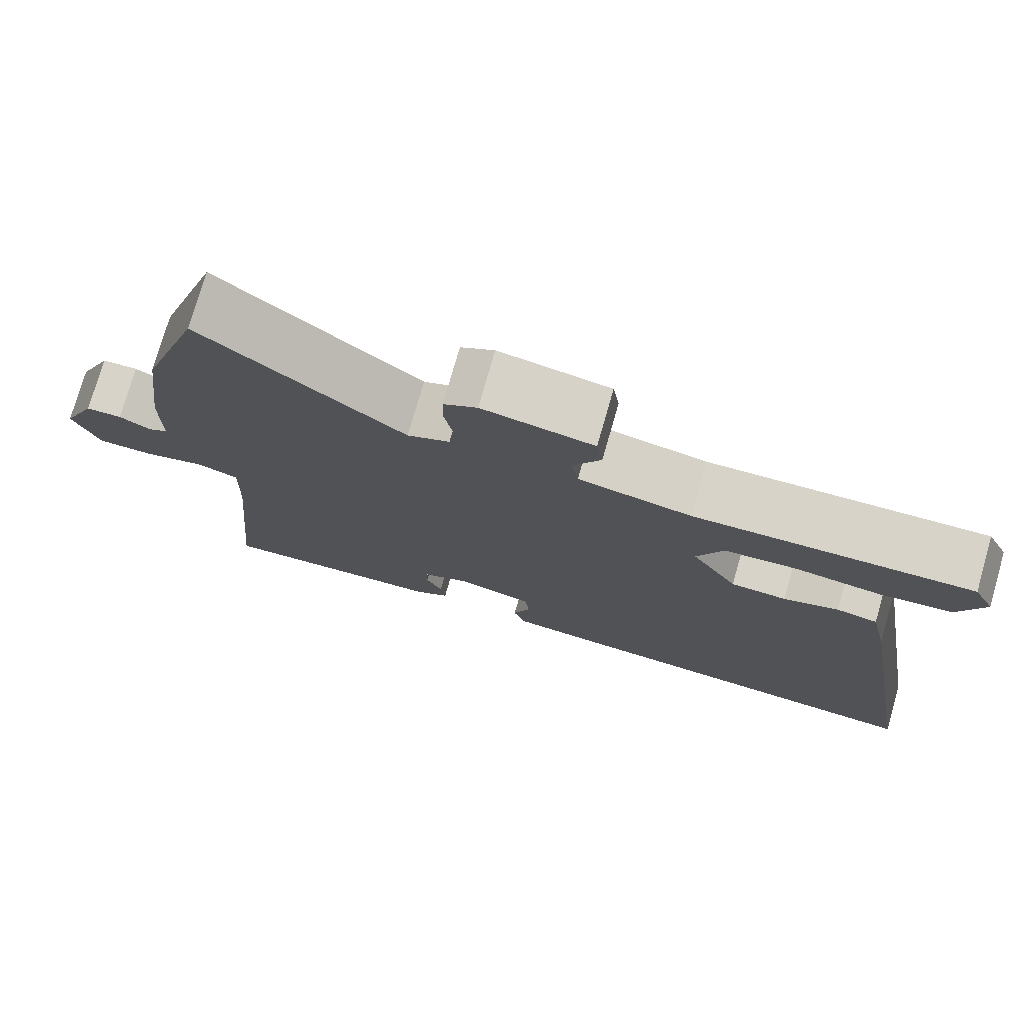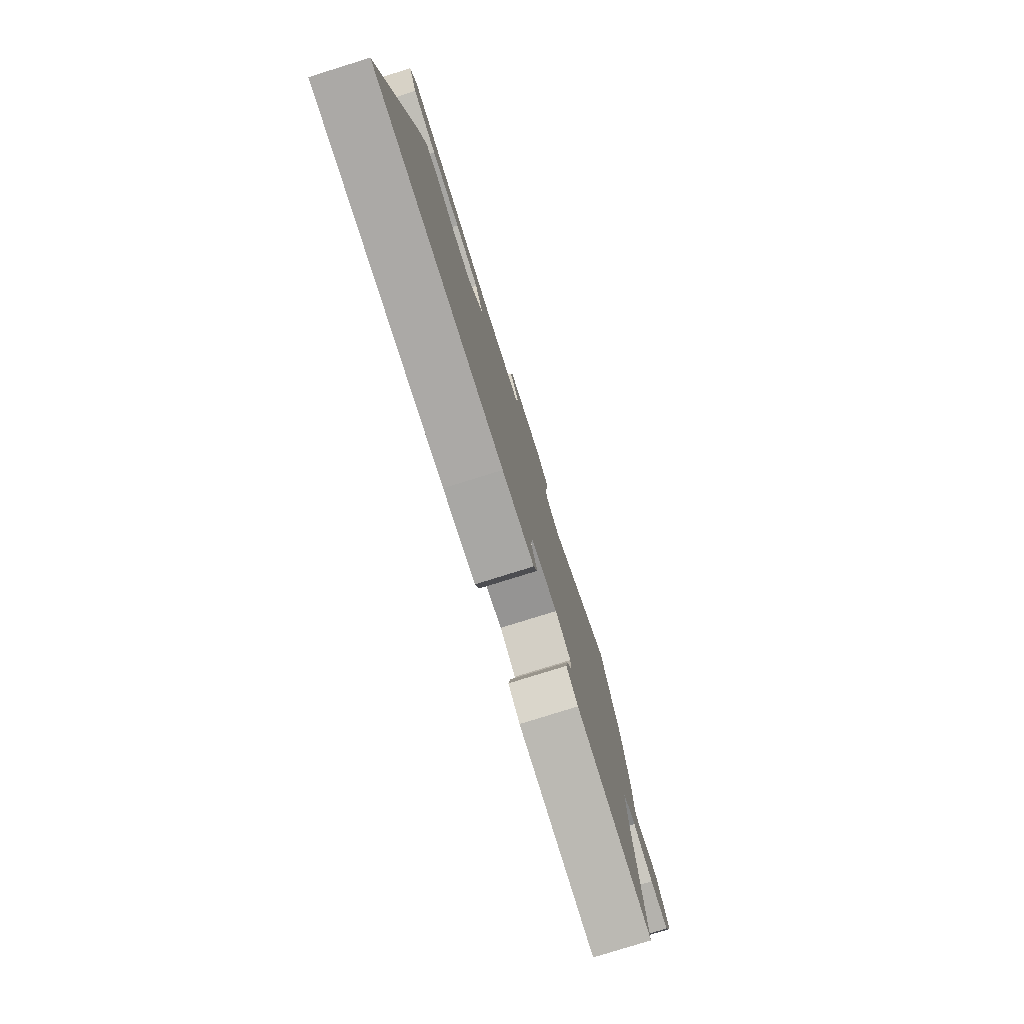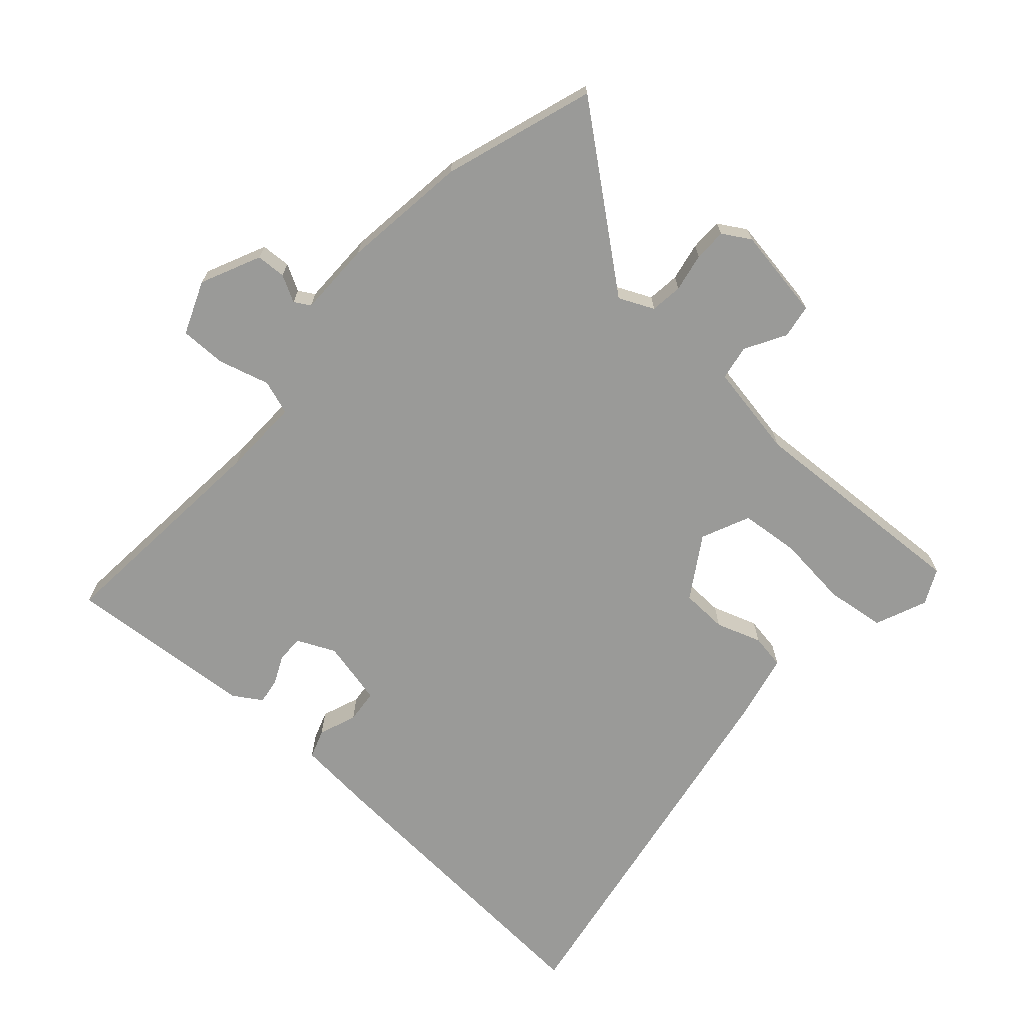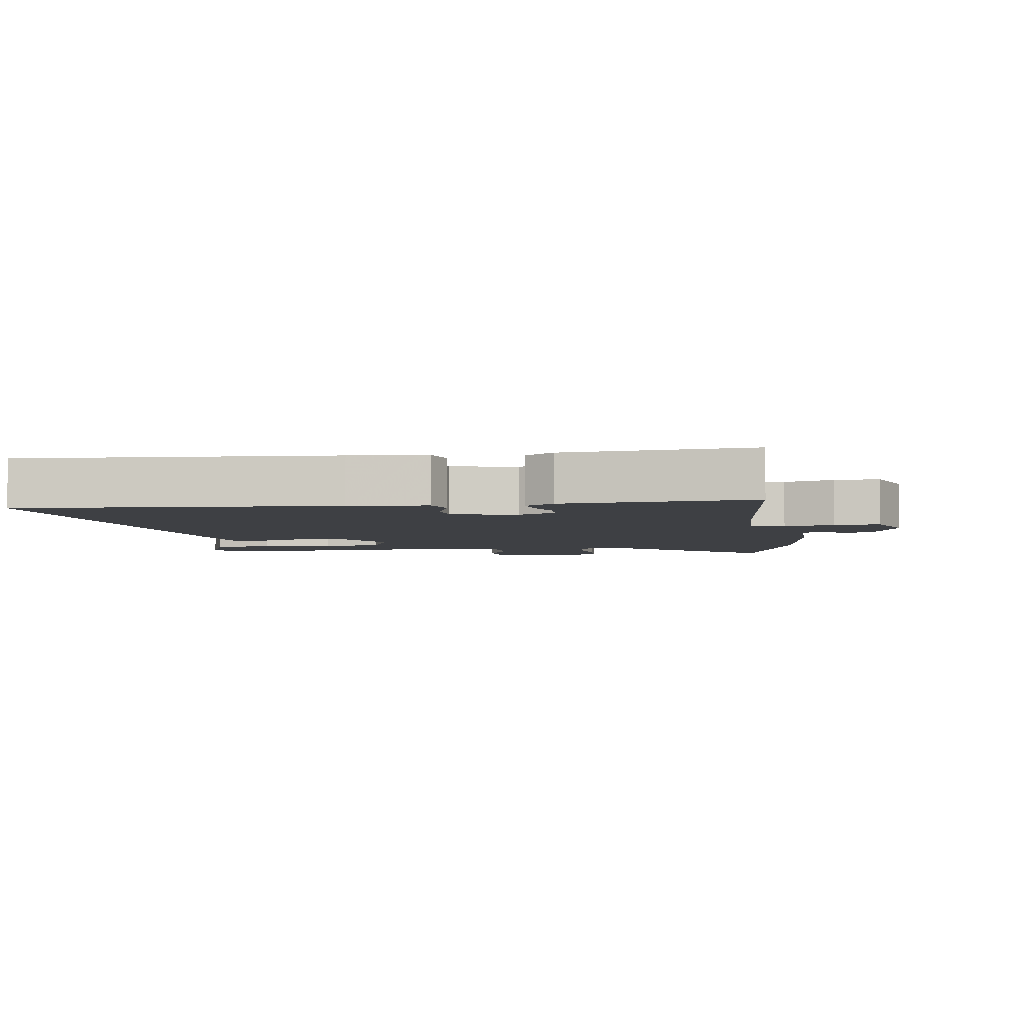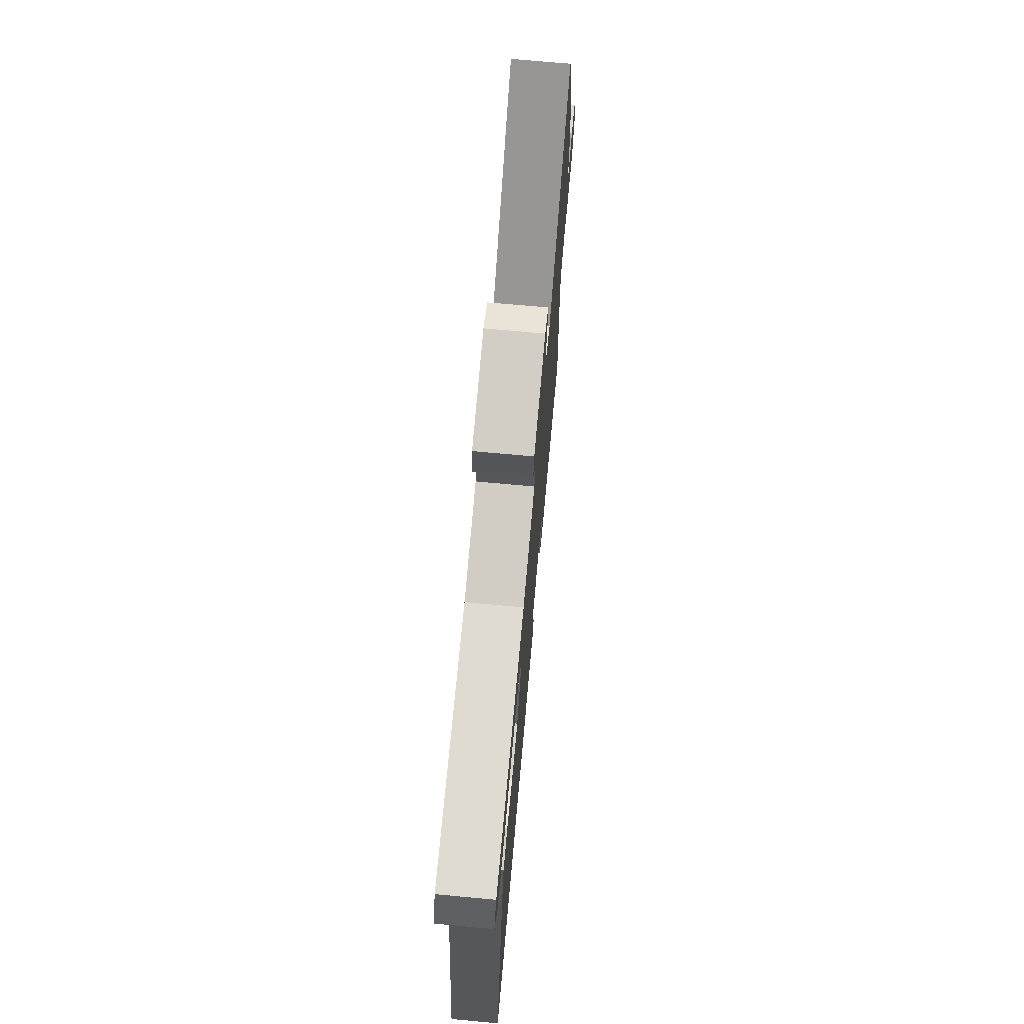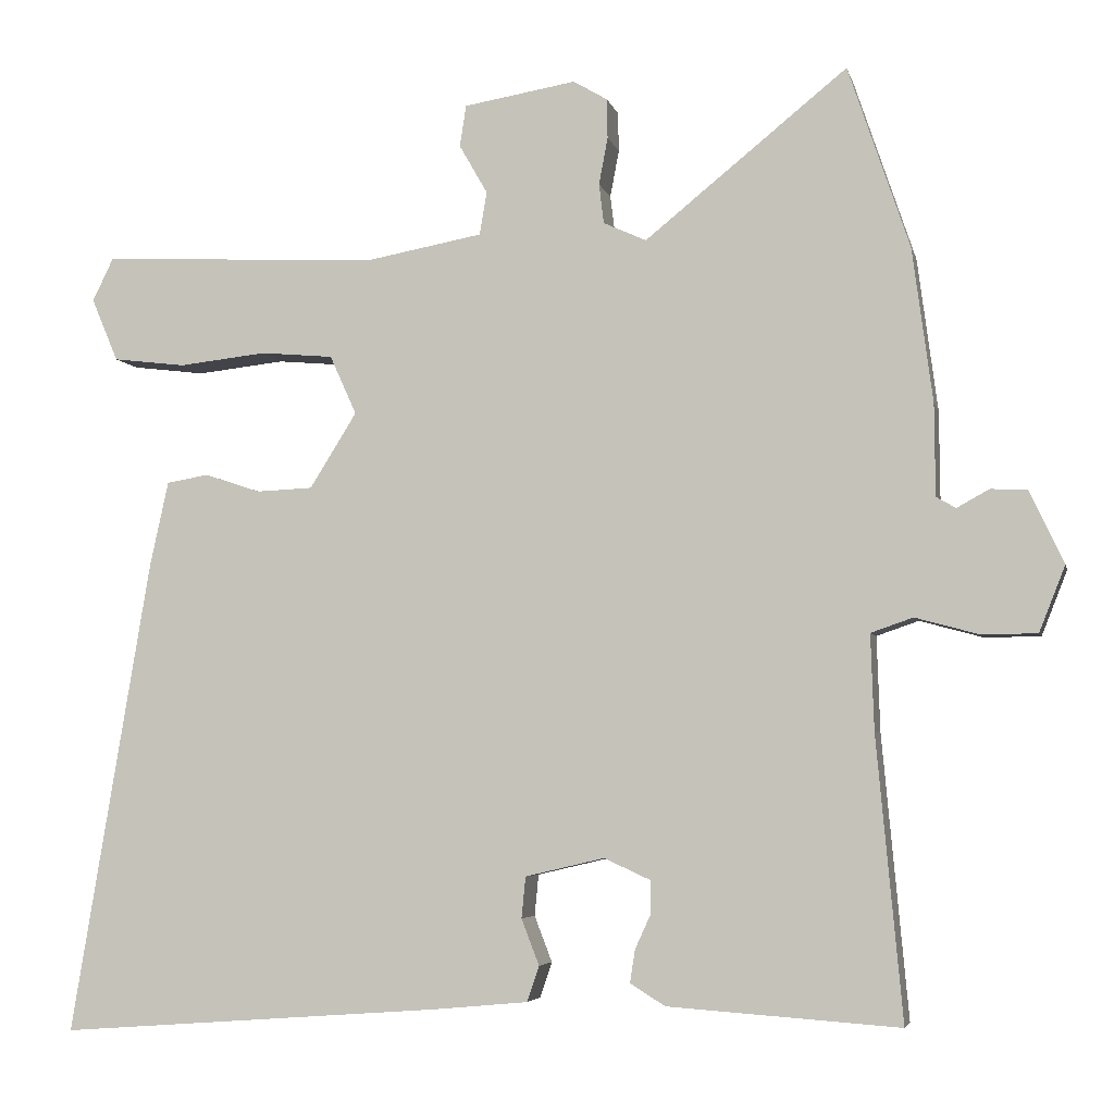
<metadata>
{"format":"obj","ext":"obj","renderer":"f3d","projection":"perspective","resolution":1024,"background":"white","views":[{"elev":76.2,"azim":16.0,"up":"+Z"},{"elev":-79.5,"azim":107.3,"up":"+Z"},{"elev":-69.2,"azim":-41.5,"up":"+Y"},{"elev":-4.7,"azim":-171.3,"up":"+Y"},{"elev":72.7,"azim":95.2,"up":"+Z"},{"elev":-4.8,"azim":-167.2,"up":"+Z"}]}
</metadata>
<code>
v 0.509 0.07 0.473
v 0.535 0.07 0.42
v 0.502 0.07 0.342
v 0.412 0.07 0.331
v 0.303 0.07 0.343
v 0.213 0.07 0.335
v 0.18 0.07 0.262
v 0.238 0.07 0.169
v 0.308 0.07 0.166
v 0.377 0.07 0.189
v 0.429 0.07 0.18
v 0.452 0.07 0.075
v 0.551 0.07 -0.514
v 0.075 0.07 -0.479
v -0.043 0.07 -0.468
v -0.058 0.07 -0.424
v -0.036 0.07 -0.367
v -0.041 0.07 -0.316
v -0.139 0.07 -0.293
v -0.196 0.07 -0.319
v -0.197 0.07 -0.359
v -0.177 0.07 -0.403
v -0.171 0.07 -0.443
v -0.214 0.07 -0.47
v -0.501 0.07 -0.49
v -0.469 0.07 -0.141
v -0.465 0.07 -0.023
v -0.517 0.07 -0.005
v -0.594 0.07 -0.026
v -0.664 0.07 -0.026
v -0.696 0.07 0.055
v -0.654 0.07 0.145
v -0.609 0.07 0.147
v -0.569 0.07 0.125
v -0.545 0.07 0.139
v -0.544 0.07 0.252
v -0.519 0.07 0.442
v -0.443 0.07 0.668
v -0.193 0.07 0.466
v -0.14 0.07 0.49
v -0.134 0.07 0.539
v -0.145 0.07 0.597
v -0.144 0.07 0.646
v -0.102 0.07 0.671
v 0.037 0.07 0.648
v 0.045 0.07 0.597
v 0.01 0.07 0.536
v 0.019 0.07 0.483
v 0.161 0.07 0.457
v 0.509 0 0.473
v 0.535 0 0.42
v 0.502 0 0.342
v 0.412 0 0.331
v 0.303 0 0.343
v 0.213 0 0.335
v 0.18 0 0.262
v 0.238 0 0.169
v 0.308 0 0.166
v 0.377 0 0.189
v 0.429 0 0.18
v 0.452 0 0.075
v 0.551 0 -0.514
v 0.075 0 -0.479
v -0.043 0 -0.468
v -0.058 0 -0.424
v -0.036 0 -0.367
v -0.041 0 -0.316
v -0.139 0 -0.293
v -0.196 0 -0.319
v -0.197 0 -0.359
v -0.177 0 -0.403
v -0.171 0 -0.443
v -0.214 0 -0.47
v -0.501 0 -0.49
v -0.469 0 -0.141
v -0.465 0 -0.023
v -0.517 0 -0.005
v -0.594 0 -0.026
v -0.664 0 -0.026
v -0.696 0 0.055
v -0.654 0 0.145
v -0.609 0 0.147
v -0.569 0 0.125
v -0.545 0 0.139
v -0.544 0 0.252
v -0.519 0 0.442
v -0.443 0 0.668
v -0.193 0 0.466
v -0.14 0 0.49
v -0.134 0 0.539
v -0.145 0 0.597
v -0.144 0 0.646
v -0.102 0 0.671
v 0.037 0 0.648
v 0.045 0 0.597
v 0.01 0 0.536
v 0.019 0 0.483
v 0.161 0 0.457
f 45 46 47
f 44 45 47
f 43 44 47
f 42 43 47
f 41 42 47
f 40 41 47 48
f 39 40 48 49
f 37 38 39
f 36 37 39
f 35 36 39
f 32 33 34
f 31 32 34
f 30 31 34
f 29 30 34
f 28 29 34
f 27 28 34 35
f 24 25 26
f 23 24 26
f 22 23 26
f 21 22 26
f 20 21 26 27
f 35 39 49
f 27 35 49
f 20 27 49
f 19 20 49
f 15 16 17
f 14 15 17
f 13 14 17
f 12 13 17
f 11 12 17
f 10 11 17
f 9 10 17
f 8 9 17 18
f 3 4 5
f 2 3 5
f 1 2 5
f 49 1 5
f 49 5 6
f 19 49 6 7
f 7 8 18 19
f 96 95 94
f 96 94 93
f 96 93 92
f 96 92 91
f 96 91 90
f 97 96 90 89
f 98 97 89 88
f 88 87 86
f 88 86 85
f 88 85 84
f 83 82 81
f 83 81 80
f 83 80 79
f 83 79 78
f 83 78 77
f 84 83 77 76
f 75 74 73
f 75 73 72
f 75 72 71
f 75 71 70
f 76 75 70 69
f 98 88 84
f 98 84 76
f 98 76 69
f 98 69 68
f 66 65 64
f 66 64 63
f 66 63 62
f 66 62 61
f 66 61 60
f 66 60 59
f 66 59 58
f 67 66 58 57
f 54 53 52
f 54 52 51
f 54 51 50
f 54 50 98
f 55 54 98
f 56 55 98 68
f 68 67 57 56
f 1 50 51 2
f 2 51 52 3
f 3 52 53 4
f 4 53 54 5
f 5 54 55 6
f 6 55 56 7
f 7 56 57 8
f 8 57 58 9
f 9 58 59 10
f 10 59 60 11
f 11 60 61 12
f 12 61 62 13
f 13 62 63 14
f 14 63 64 15
f 15 64 65 16
f 16 65 66 17
f 17 66 67 18
f 18 67 68 19
f 19 68 69 20
f 20 69 70 21
f 21 70 71 22
f 22 71 72 23
f 23 72 73 24
f 24 73 74 25
f 25 74 75 26
f 26 75 76 27
f 27 76 77 28
f 28 77 78 29
f 29 78 79 30
f 30 79 80 31
f 31 80 81 32
f 32 81 82 33
f 33 82 83 34
f 34 83 84 35
f 35 84 85 36
f 36 85 86 37
f 37 86 87 38
f 38 87 88 39
f 39 88 89 40
f 40 89 90 41
f 41 90 91 42
f 42 91 92 43
f 43 92 93 44
f 44 93 94 45
f 45 94 95 46
f 46 95 96 47
f 47 96 97 48
f 48 97 98 49
f 49 98 50 1

</code>
